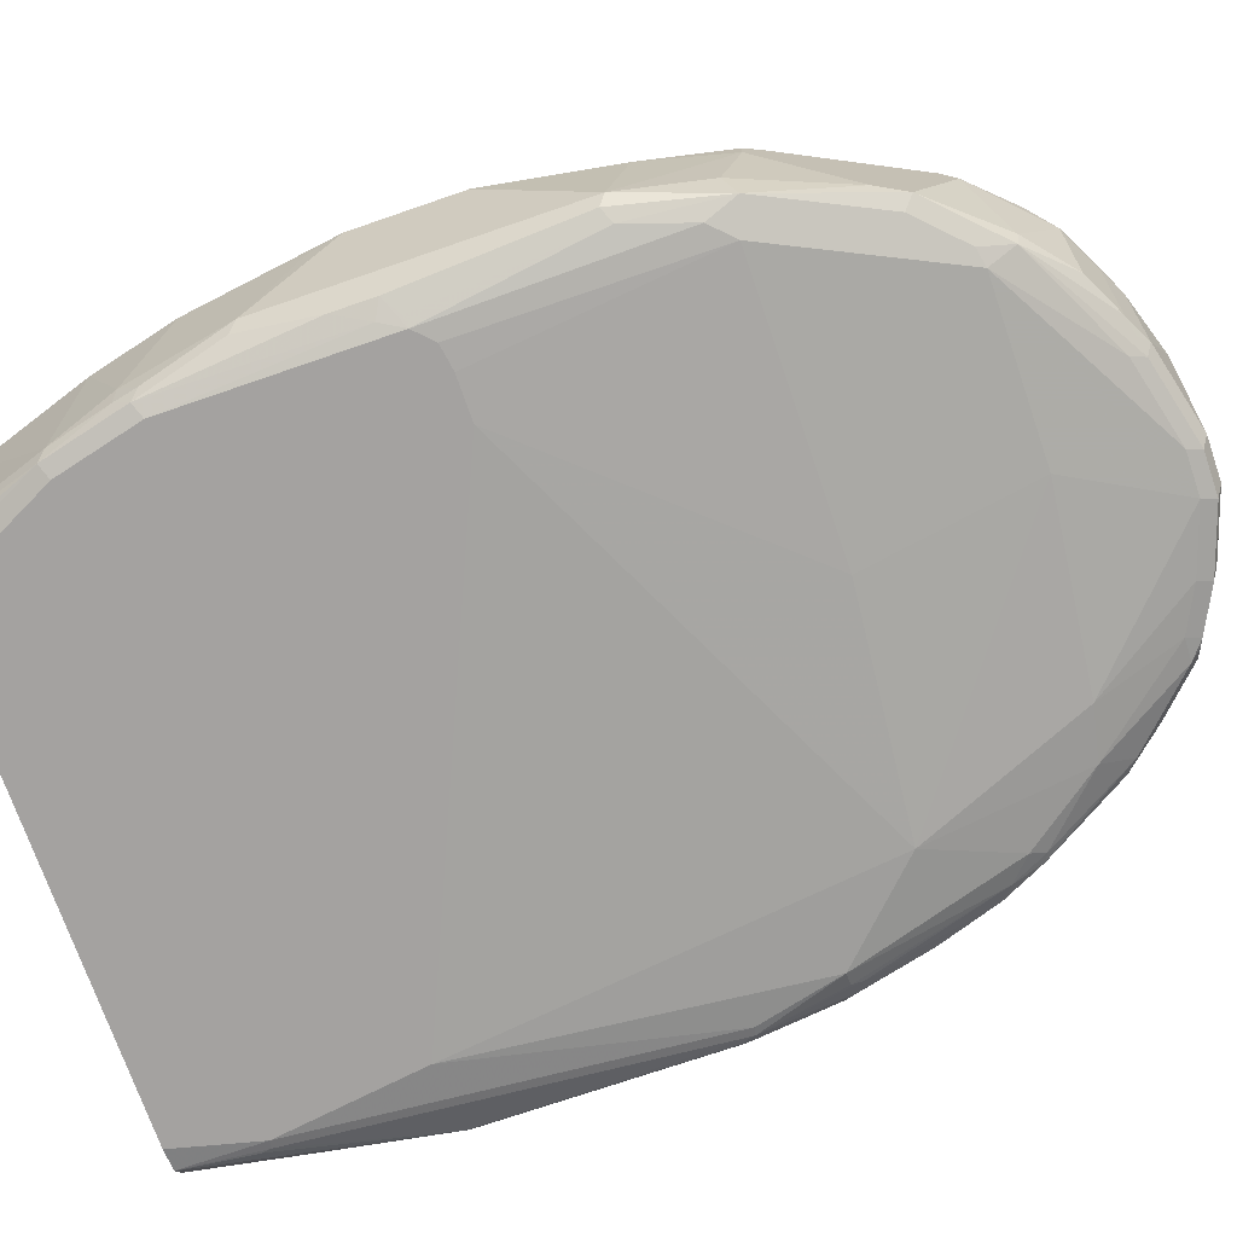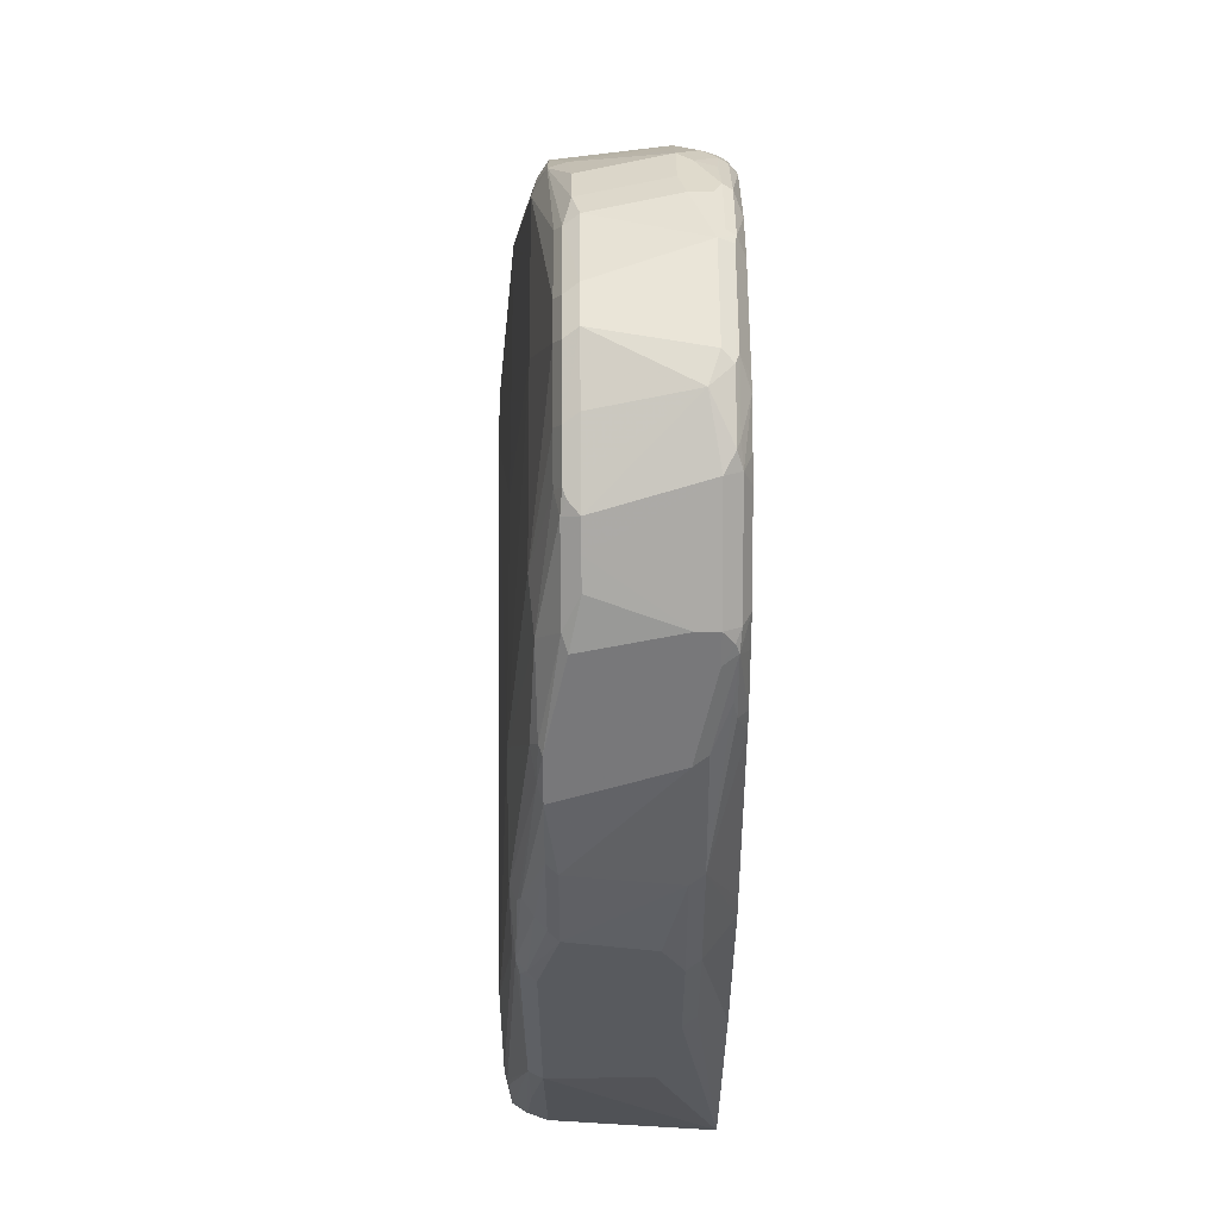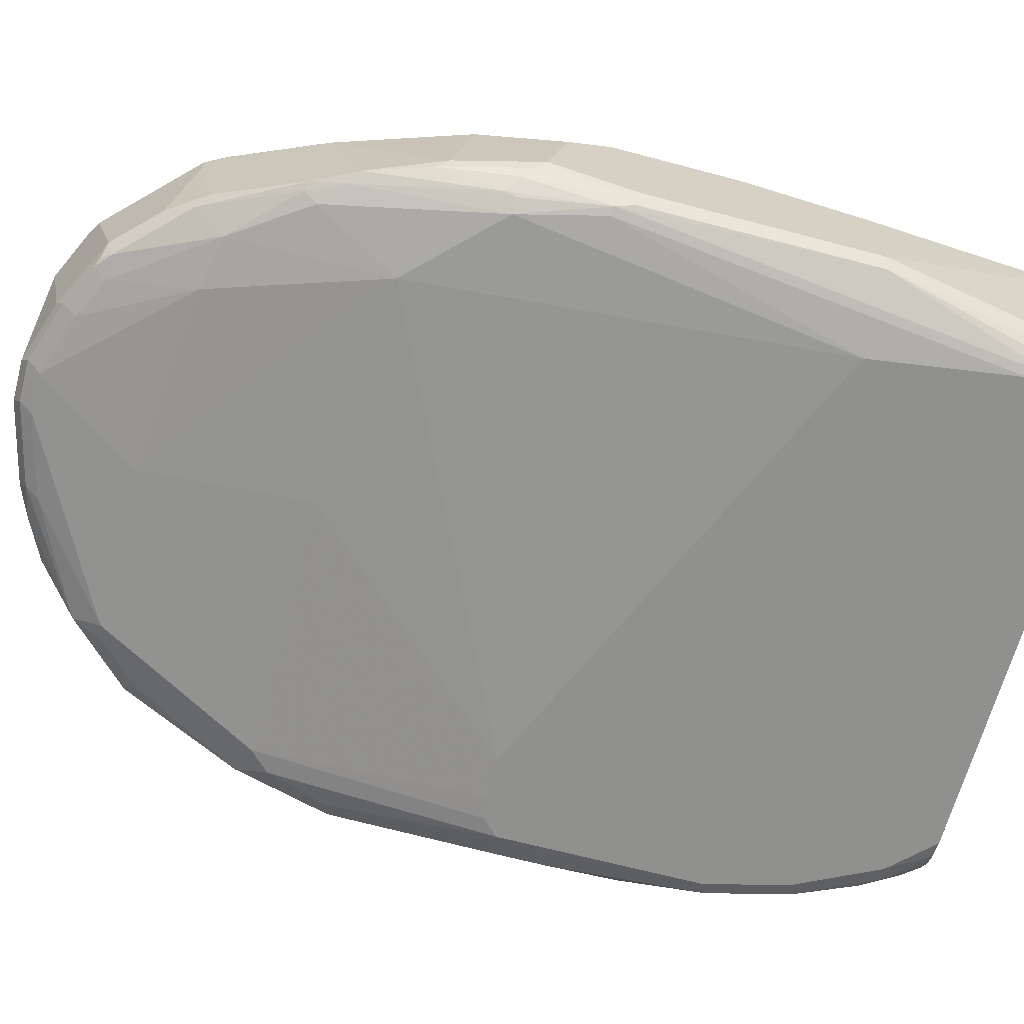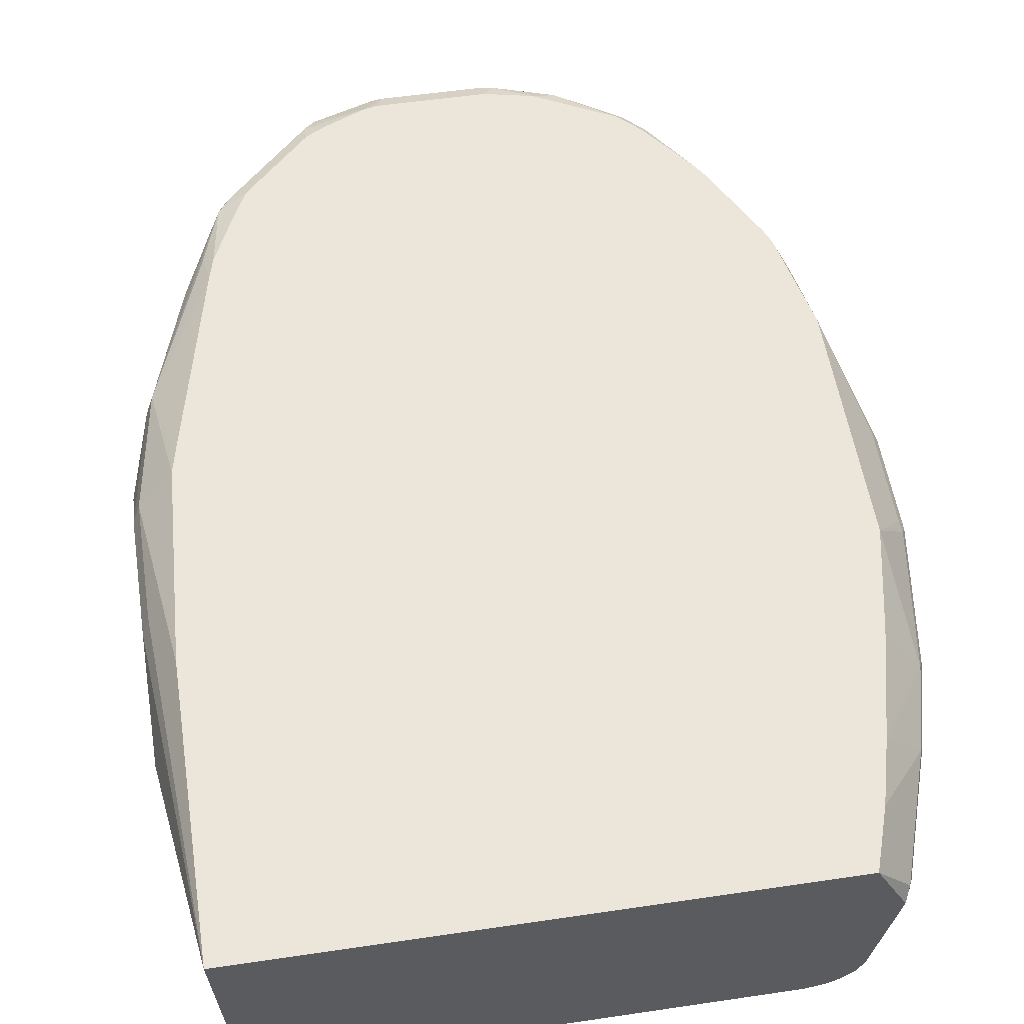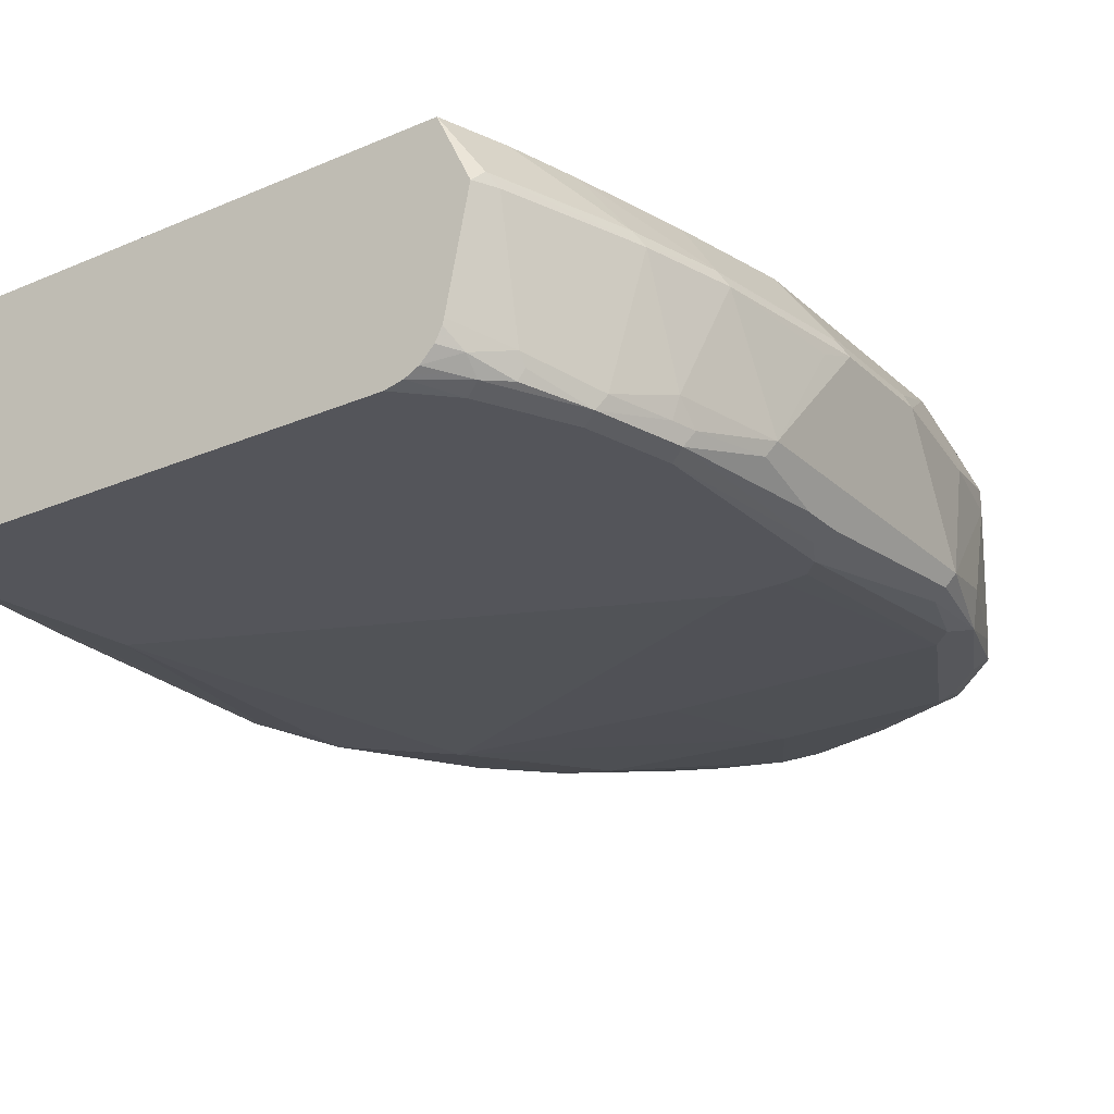
<metadata>
{"format":"obj","ext":"obj","renderer":"f3d","projection":"perspective","resolution":1024,"background":"white","views":[{"elev":-72.7,"azim":-71.0,"up":"+Y"},{"elev":59.1,"azim":89.6,"up":"+Z"},{"elev":-65.6,"azim":75.0,"up":"+Y"},{"elev":54.5,"azim":171.1,"up":"+Y"},{"elev":-24.9,"azim":-145.1,"up":"+Y"}]}
</metadata>
<code>
v -0.3467 -0.5201 0.3987
v -0.3293 -0.6067 0.4854
v -0.3293 -0.5201 0.5027
v -0.312 -0.5027 0.572
v -0.312 -0.4659 0.4854
v -0.3409 -0.5085 0.3987
v -0.3467 -0.5201 0.3121
v -0.3236 -0.6183 0.4796
v -0.3033 -0.6154 0.5634
v -0.312 -0.5894 0.5547
v -0.312 -0.5201 0.572
v -0.3293 -0.6067 0.2428
v -0.2947 -0.4659 0.572
v -0.2774 -0.5027 0.6414
v -0.2889 -0.497 0.6182
v -0.3062 -0.497 0.5836
v -0.312 -0.4659 0.2774
v -0.3409 -0.5085 0.3121
v -0.3423 -0.5114 0.3034
v -0.325 -0.5114 0.182
v -0.3293 -0.5201 0.1907
v -0.3423 -0.5287 0.2861
v -0.312 -0.6241 0.4854
v -0.3178 -0.6299 0.3352
v -0.2947 -0.6241 0.5374
v -0.2774 -0.6241 0.5547
v -0.2398 -0.6038 0.6731
v -0.2571 -0.6038 0.6558
v -0.2658 -0.5952 0.6645
v -0.2774 -0.5894 0.6414
v -0.312 -0.6067 0.156
v -0.312 -0.6241 0.1734
v -0.3236 -0.6183 0.237
v -0.2898 -0.4659 0.5845
v -0.2485 -0.5085 0.6991
v -0.2542 -0.497 0.6876
v -0.2947 -0.4659 0.1907
v -0.2736 -0.4659 0.1022
v -0.3076 -0.5114 0.1127
v -0.312 -0.5201 0.1214
v -0.303 -0.6371 0.3454
v -0.2947 -0.6414 0.3468
v -0.3178 -0.6299 0.3005
v -0.3044 -0.6371 0.3283
v -0.05201 -0.6241 0.5547
v -0.208 -0.6067 0.6934
v -0.2806 -0.6414 0.3608
v -0.26 -0.6414 0.3641
v -0.2224 -0.6038 0.6905
v -0.2138 -0.5952 0.7165
v -0.2485 -0.5952 0.6818
v -0.2167 -0.5807 0.7194
v -0.2947 -0.6241 0.104
v -0.3076 -0.6241 0.1539
v -0.3062 -0.6356 0.1676
v -0.2551 -0.4659 0.6538
v -0.2138 -0.5085 0.7338
v -0.2138 -0.4912 0.7338
v -0.2427 -0.4854 0.6934
v -0.2513 -0.4897 0.6847
v -0.2196 -0.4796 0.7222
v -0.2595 -0.4659 0.04968
v -0.273 -0.5114 0.008691
v -0.2774 -0.5201 0.01736
v -0.2947 -0.6414 0.1734
v 0.1387 -0.6241 0.5374
v -0.06931 -0.6067 0.6934
v -0.2253 -0.6414 0.3641
v -0.05201 -0.5894 0.78
v -0.1213 -0.5894 0.7627
v -0.1155 -0.5836 0.7742
v -0.13 -0.5807 0.7714
v -0.1444 -0.5778 0.7685
v -0.1791 -0.5778 0.7511
v -0.1964 -0.5085 0.7511
v -0.2889 -0.6356 0.09825
v -0.273 -0.6154 0.04336
v -0.2485 -0.4659 0.6645
v -0.2022 -0.4796 0.7396
v -0.2167 -0.4724 0.7194
v -0.2427 -0.4659 -0.0002097
v -0.2686 -0.5201 -0.0002097
v -0.2774 -0.6414 0.104
v 0.208 -0.6241 0.468
v 0.1733 -0.6067 0.6067
v 0.13 -0.6024 0.6674
v 0.08663 -0.6067 0.676
v 0.1733 -0.6414 0.1907
v -0.01739 -0.5894 0.78
v -0.04624 -0.5836 0.7916
v -0.05201 -0.5721 0.7974
v -0.1213 -0.5721 0.78
v -0.1387 -0.5027 0.78
v -0.1617 -0.5085 0.7685
v -0.1733 -0.5027 0.7627
v -0.1849 -0.497 0.7569
v -0.273 -0.6241 0.04992
v -0.2686 -0.6327 0.04773
v -0.2542 -0.6356 0.02891
v -0.2512 -0.6067 -0.0002097
v -0.2557 -0.6241 0.01517
v -0.234 -0.4659 0.6847
v -0.182 -0.4811 0.754
v -0.1502 -0.4796 0.7742
v -0.1994 -0.4724 0.7367
v -0.2115 -0.4659 0.7142
v 0.2177 -0.4659 -0.0002097
v -0.2427 -0.6414 0.03469
v 0.2253 -0.6241 0.3987
v 0.2324 -0.6216 0.3971
v 0.2196 -0.6183 0.468
v 0.1928 -0.6024 0.5894
v 0.1791 -0.6009 0.6182
v 0.1408 -0.5851 0.6934
v 0.1235 -0.5851 0.7107
v 0.08883 -0.5851 0.7454
v 0.06932 -0.5894 0.7454
v 0.03465 -0.5894 0.7627
v 0.1907 -0.6414 0.06936
v -0.01156 -0.5836 0.7916
v -0.01739 -0.5721 0.7974
v -0.08662 -0.4854 0.7974
v -0.1387 -0.4854 0.78
v -0.234 -0.6327 -0.0002097
v -0.2229 -0.6383 -0.0002097
v -0.25 -0.6115 -0.0002097
v -0.2448 -0.6219 -0.0002097
v -0.09822 -0.4796 0.7916
v -0.1473 -0.4724 0.7714
v -0.1942 -0.4659 0.7315
v 0.2427 -0.6067 0.1907
v 0.208 -0.6067 -0.0002097
v 0.2177 -0.4659 0.2428
v 0.2369 -0.4912 0.3005
v 0.2427 -0.5027 0.2948
v 0.2427 -0.5201 0.1907
v -0.2091 -0.6412 -0.0002097
v -0.208 -0.6414 -0.0002097
v 0.1978 -0.6389 0.0678
v 0.2369 -0.6183 0.1907
v 0.2365 -0.6191 0.3827
v 0.2392 -0.6137 0.3918
v 0.2319 -0.6067 0.468
v 0.221 -0.6154 0.4767
v 0.2036 -0.5981 0.5807
v 0.1863 -0.5981 0.6154
v 0.1517 -0.5807 0.6847
v 0.1271 -0.5721 0.7165
v 0.1098 -0.5721 0.7338
v 0.0924 -0.5721 0.7511
v 0.08231 -0.5807 0.754
v 0.07509 -0.5836 0.7569
v 0.04042 -0.5836 0.7742
v 0.1735 -0.6414 -0.0002097
v 0.1928 -0.6371 -0.0002097
v 0.026 -0.4941 0.7931
v -2.376e-05 -0.4854 0.7974
v 0.03465 -0.5721 0.78
v 0.00863 -0.4767 0.7931
v -0.08662 -0.4738 0.7916
v -0.09533 -0.4724 0.7887
v -0.1275 -0.4659 0.7668
v 0.2427 -0.6067 0.3814
v 0.2196 -0.6183 0.08669
v 0.2016 -0.6243 -0.0002097
v 0.208 -0.4659 0.4139
v 0.2369 -0.4912 0.4045
v 0.2427 -0.5027 0.3987
v 0.1993 -0.6379 0.06069
v 0.1931 -0.637 -0.0002097
v 0.2427 -0.5894 0.4507
v 0.2383 -0.5981 0.4594
v 0.221 -0.5981 0.5287
v 0.1907 -0.5027 0.6067
v 0.2253 -0.5894 0.52
v 0.169 -0.5807 0.65
v 0.1444 -0.5027 0.6991
v 0.07509 -0.4854 0.7685
v 0.06932 -0.5721 0.7627
v 0.193 -0.6371 -0.0002097
v 0.06067 -0.4767 0.7757
v -2.376e-05 -0.4738 0.7916
v -0.08662 -0.4659 0.7758
v 0.2036 -0.4659 0.4334
v 0.2196 -0.4912 0.5085
v 0.2253 -0.5027 0.5027
v 0.2427 -0.5201 0.4334
v 0.1849 -0.4912 0.6125
v 0.156 -0.4854 0.676
v 0.1733 -0.5027 0.6414
v 0.208 -0.5027 0.5547
v 0.169 -0.5114 0.65
v 0.1444 -0.4854 0.6991
v 0.06932 -0.4724 0.7649
v 0.05196 -0.4738 0.7742
v 0.01728 -0.4659 0.7735
v 0.006323 -0.4659 0.7758
v 0.1636 -0.4659 0.6046
v 0.1675 -0.4738 0.6298
v 0.1646 -0.4767 0.6457
v 0.1502 -0.4738 0.6818
v 0.1473 -0.4767 0.6891
v 0.1387 -0.4724 0.6955
v 0.06932 -0.4659 0.7488
v 0.05196 -0.4659 0.7585
v 0.1585 -0.4659 0.6236
v 0.1387 -0.4659 0.6666
v 0.1258 -0.4659 0.6923
v 0.1213 -0.4659 0.6968
v 0.104 -0.4659 0.7141
f 110 140 141
f 110 141 142
f 110 142 143
f 112 144 145
f 111 144 112
f 110 144 111
f 112 145 146
f 110 139 140
f 110 143 144
f 112 146 113
f 107 134 135
f 109 119 139
f 108 137 138
f 108 125 137
f 107 136 131
f 107 135 136
f 107 167 134
f 107 133 167
f 105 130 106
f 105 129 130
f 107 131 132
f 109 139 110
f 113 146 114
f 122 157 159
f 114 147 148
f 131 136 135
f 129 162 130
f 104 161 129
f 129 161 162
f 122 161 128
f 122 160 161
f 122 159 160
f 121 158 156
f 121 153 158
f 121 156 157
f 114 146 147
f 120 153 121
f 119 154 155
f 118 153 120
f 117 153 118
f 117 152 153
f 116 152 117
f 116 151 152
f 116 150 151
f 116 149 150
f 115 149 116
f 114 149 115
f 119 155 139
f 104 128 161
f 81 124 127
f 104 123 122
f 86 113 114
f 85 113 86
f 85 112 113
f 84 88 109
f 84 112 85
f 84 111 112
f 84 110 111
f 84 109 110
f 81 100 82
f 81 126 100
f 86 114 115
f 81 127 126
f 81 137 125
f 81 138 137
f 81 154 138
f 81 155 154
f 81 180 155
f 81 170 180
f 81 165 170
f 81 132 165
f 131 135 168
f 81 107 132
f 81 125 124
f 86 115 116
f 86 116 117
f 86 117 87
f 101 127 124
f 101 126 127
f 100 126 101
f 99 125 108
f 99 124 125
f 99 101 124
f 98 101 99
f 97 101 98
f 96 104 103
f 95 104 96
f 95 123 104
f 93 122 123
f 93 123 95
f 92 122 93
f 91 122 92
f 91 157 122
f 91 121 157
f 90 121 91
f 90 120 121
f 89 118 120
f 88 119 109
f 87 118 89
f 87 117 118
f 104 122 128
f 131 168 187
f 185 200 188
f 131 171 163
f 182 195 196
f 181 195 182
f 181 194 195
f 178 203 194
f 178 193 203
f 178 194 181
f 176 193 177
f 176 192 193
f 175 186 191
f 174 191 188
f 182 196 197
f 174 175 191
f 174 189 193
f 174 201 189
f 174 188 201
f 171 173 172
f 171 175 173
f 171 186 175
f 171 187 186
f 169 180 170
f 168 186 187
f 168 185 186
f 174 193 190
f 167 185 168
f 184 198 185
f 185 198 199
f 203 208 209
f 203 209 210
f 201 203 202
f 201 208 203
f 201 207 208
f 201 206 207
f 199 201 200
f 199 206 201
f 198 206 199
f 194 210 204
f 185 191 186
f 194 203 210
f 194 205 196
f 194 204 205
f 193 202 203
f 190 193 192
f 189 202 193
f 189 201 202
f 188 200 201
f 185 188 191
f 80 106 102
f 185 199 200
f 194 196 195
f 166 185 167
f 166 184 185
f 161 183 162
f 145 190 192
f 145 174 190
f 144 173 145
f 143 173 144
f 143 172 173
f 142 163 171
f 142 172 143
f 142 171 172
f 141 163 142
f 140 165 164
f 145 192 176
f 140 170 165
f 139 169 140
f 139 155 169
f 134 168 135
f 134 167 168
f 133 166 167
f 132 164 165
f 131 164 132
f 131 140 164
f 131 141 140
f 131 163 141
f 140 169 170
f 145 176 146
f 145 173 175
f 145 175 174
f 160 183 161
f 160 197 183
f 160 182 197
f 159 181 182
f 159 182 160
f 156 181 159
f 156 178 181
f 156 158 179
f 156 159 157
f 155 180 169
f 152 158 153
f 152 179 158
f 151 179 152
f 150 179 151
f 150 156 179
f 150 178 156
f 149 193 178
f 149 177 193
f 149 178 150
f 148 177 149
f 147 177 148
f 147 176 177
f 146 176 147
f 131 187 171
f 80 105 106
f 114 148 149
f 79 129 105
f 14 35 36
f 14 30 35
f 13 16 34
f 12 32 33
f 12 31 32
f 12 21 31
f 12 22 21
f 10 30 11
f 9 30 10
f 9 29 30
f 15 36 56
f 9 28 29
f 9 26 27
f 9 25 26
f 9 23 25
f 8 24 23
f 8 23 9
f 7 22 12
f 7 21 22
f 7 20 21
f 7 19 20
f 7 18 19
f 9 27 28
f 5 18 6
f 15 56 34
f 17 37 20
f 27 46 49
f 26 68 45
f 26 48 68
f 26 47 48
f 26 42 47
f 26 46 27
f 26 67 46
f 26 45 67
f 25 42 26
f 24 42 41
f 15 34 16
f 24 44 42
f 23 42 25
f 23 41 42
f 23 24 41
f 21 40 31
f 20 40 21
f 20 39 40
f 20 38 39
f 20 37 38
f 17 19 18
f 17 20 19
f 24 43 44
f 5 17 18
f 5 37 17
f 5 38 37
f 4 14 36
f 4 30 14
f 4 11 30
f 4 13 5
f 3 11 4
f 2 24 8
f 2 43 24
f 2 33 43
f 2 12 33
f 2 11 3
f 4 36 15
f 2 10 11
f 2 8 9
f 1 12 2
f 1 7 12
f 1 18 7
f 1 6 18
f 1 5 6
f 1 4 5
f 1 3 4
f 1 2 3
f 79 96 103
f 2 9 10
f 4 15 16
f 4 16 13
f 5 13 34
f 5 62 38
f 5 81 62
f 5 107 81
f 5 133 107
f 5 166 133
f 5 184 166
f 5 198 184
f 5 207 206
f 5 208 207
f 5 209 208
f 5 210 209
f 5 204 210
f 5 205 204
f 5 196 205
f 5 197 196
f 5 183 197
f 5 162 183
f 5 130 162
f 5 106 130
f 5 102 106
f 5 78 102
f 5 56 78
f 5 34 56
f 27 49 50
f 27 50 51
f 5 206 198
f 27 29 28
f 66 88 84
f 66 68 88
f 66 87 67
f 66 86 87
f 66 85 86
f 66 84 85
f 64 82 77
f 63 82 64
f 63 81 82
f 62 81 63
f 67 87 89
f 61 105 80
f 59 80 78
f 59 61 80
f 59 78 60
f 58 79 61
f 58 96 79
f 58 75 96
f 57 75 58
f 56 60 78
f 55 83 65
f 55 76 83
f 61 79 105
f 54 76 55
f 69 89 120
f 69 90 71
f 27 51 29
f 79 103 104
f 78 80 102
f 77 101 97
f 77 100 101
f 77 82 100
f 76 108 83
f 76 99 108
f 76 98 99
f 76 97 98
f 69 120 90
f 76 77 97
f 75 93 95
f 75 94 93
f 73 75 74
f 73 94 75
f 73 93 94
f 73 92 93
f 72 92 73
f 71 92 72
f 71 91 92
f 69 71 70
f 75 95 96
f 53 77 76
f 71 90 91
f 53 76 54
f 42 44 65
f 40 64 53
f 40 63 64
f 39 63 40
f 39 62 63
f 38 62 39
f 36 61 59
f 36 60 56
f 36 59 60
f 35 61 36
f 35 58 61
f 35 57 58
f 35 52 57
f 33 55 43
f 32 55 33
f 32 54 55
f 31 54 32
f 31 53 54
f 31 40 53
f 29 35 30
f 29 52 35
f 53 64 77
f 29 51 52
f 42 65 83
f 42 83 108
f 79 104 129
f 42 138 154
f 52 75 57
f 42 108 138
f 52 74 75
f 50 52 51
f 50 74 52
f 50 73 74
f 50 72 73
f 50 70 71
f 46 50 49
f 46 70 50
f 46 69 70
f 50 71 72
f 46 67 89
f 45 68 66
f 45 66 67
f 44 55 65
f 42 154 119
f 43 55 44
f 42 48 47
f 42 68 48
f 42 88 68
f 46 89 69
f 42 119 88

</code>
